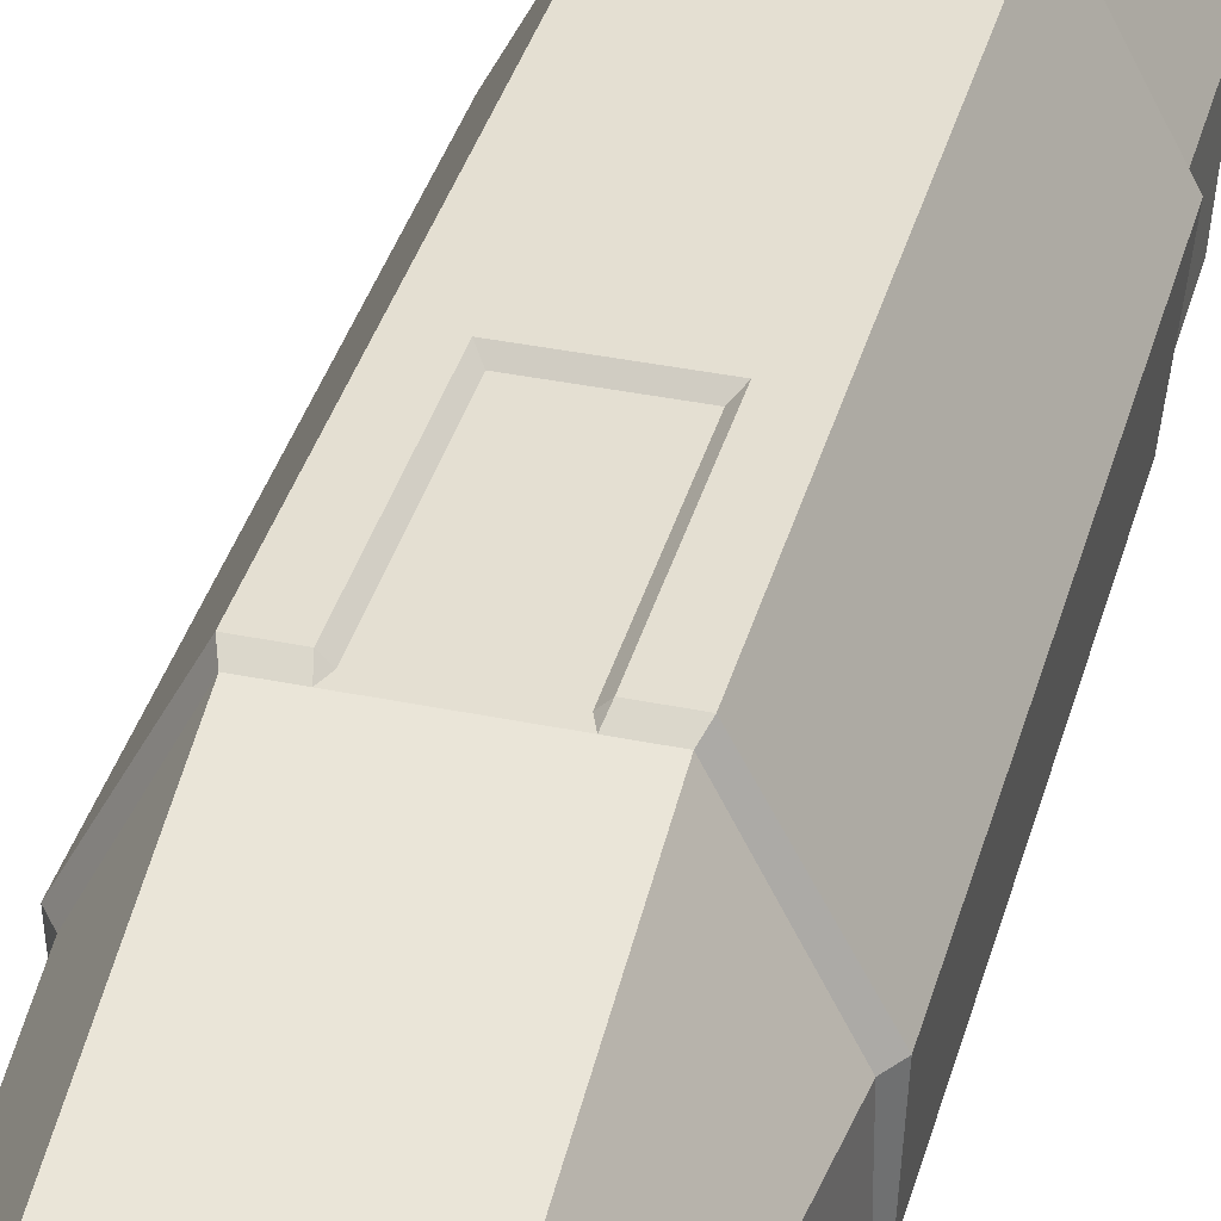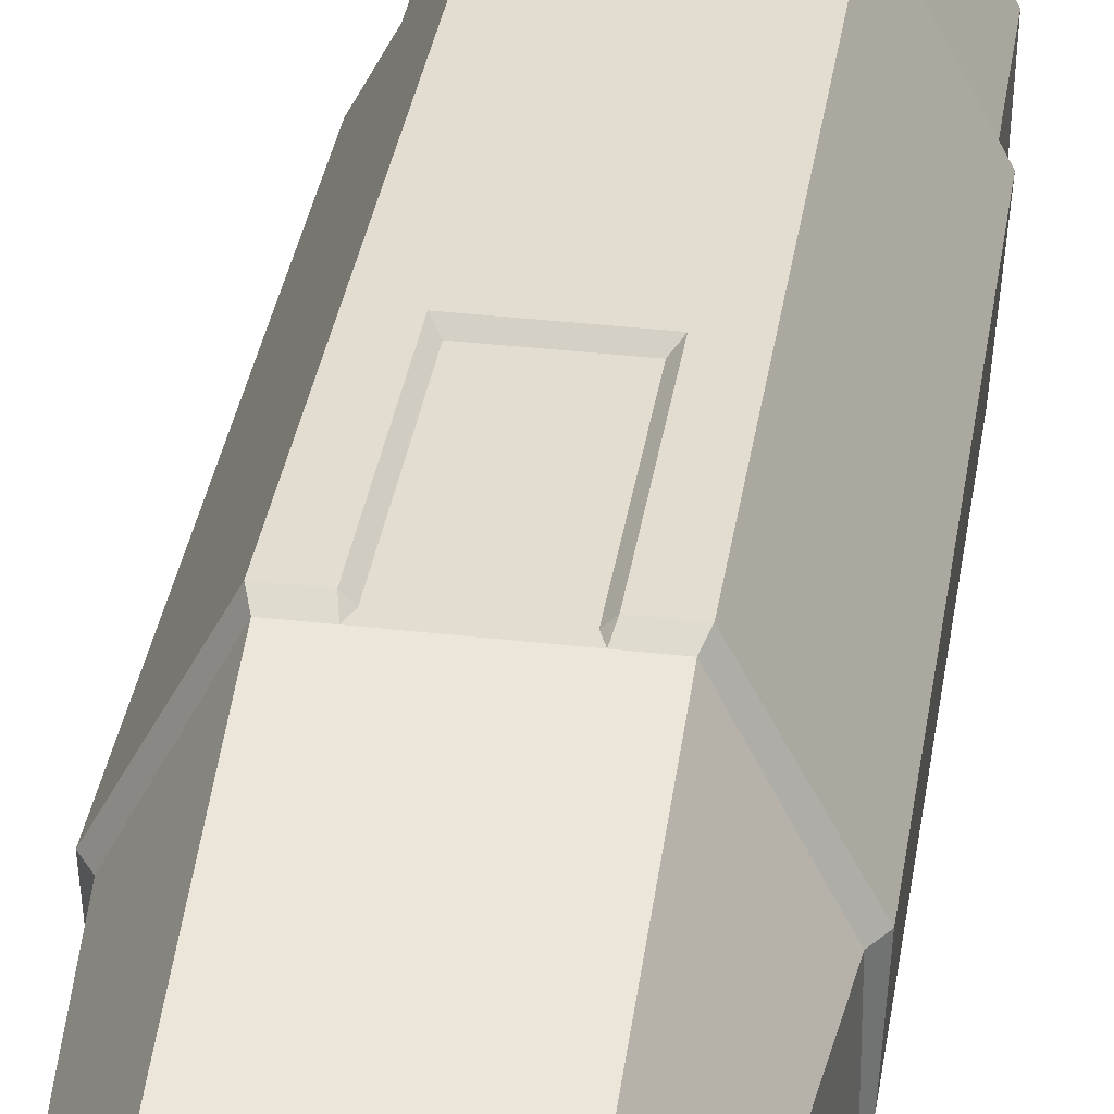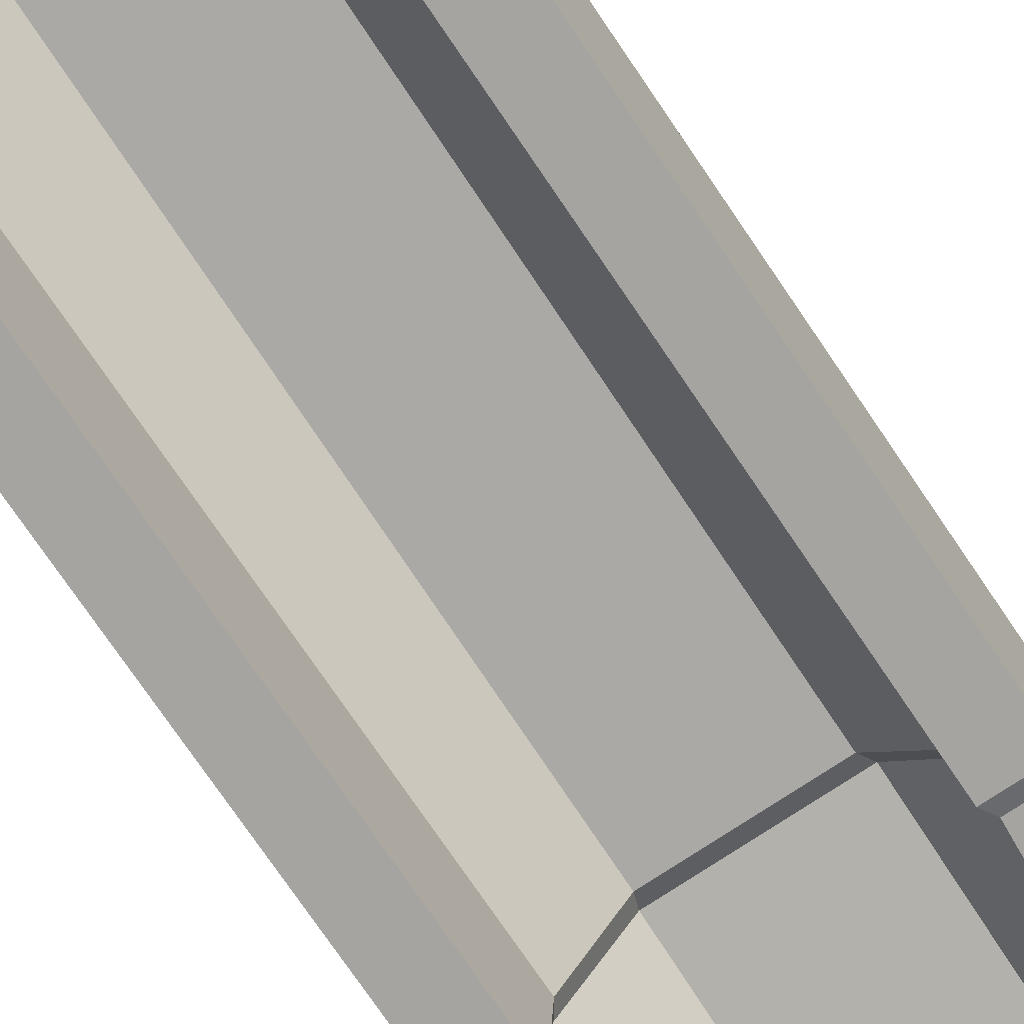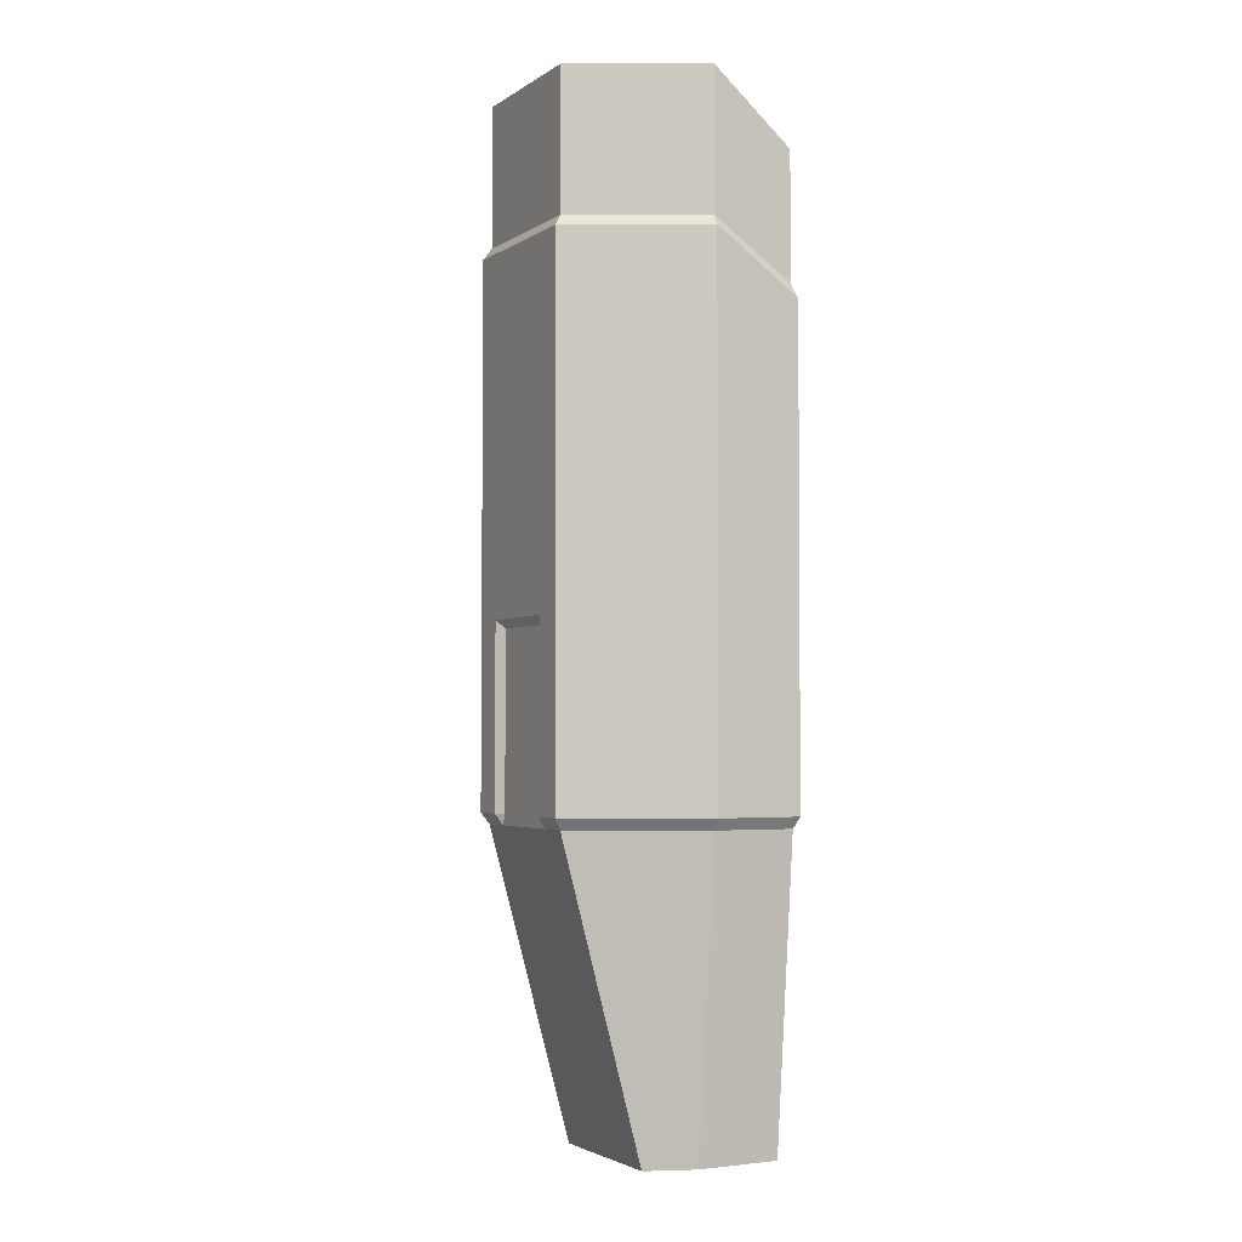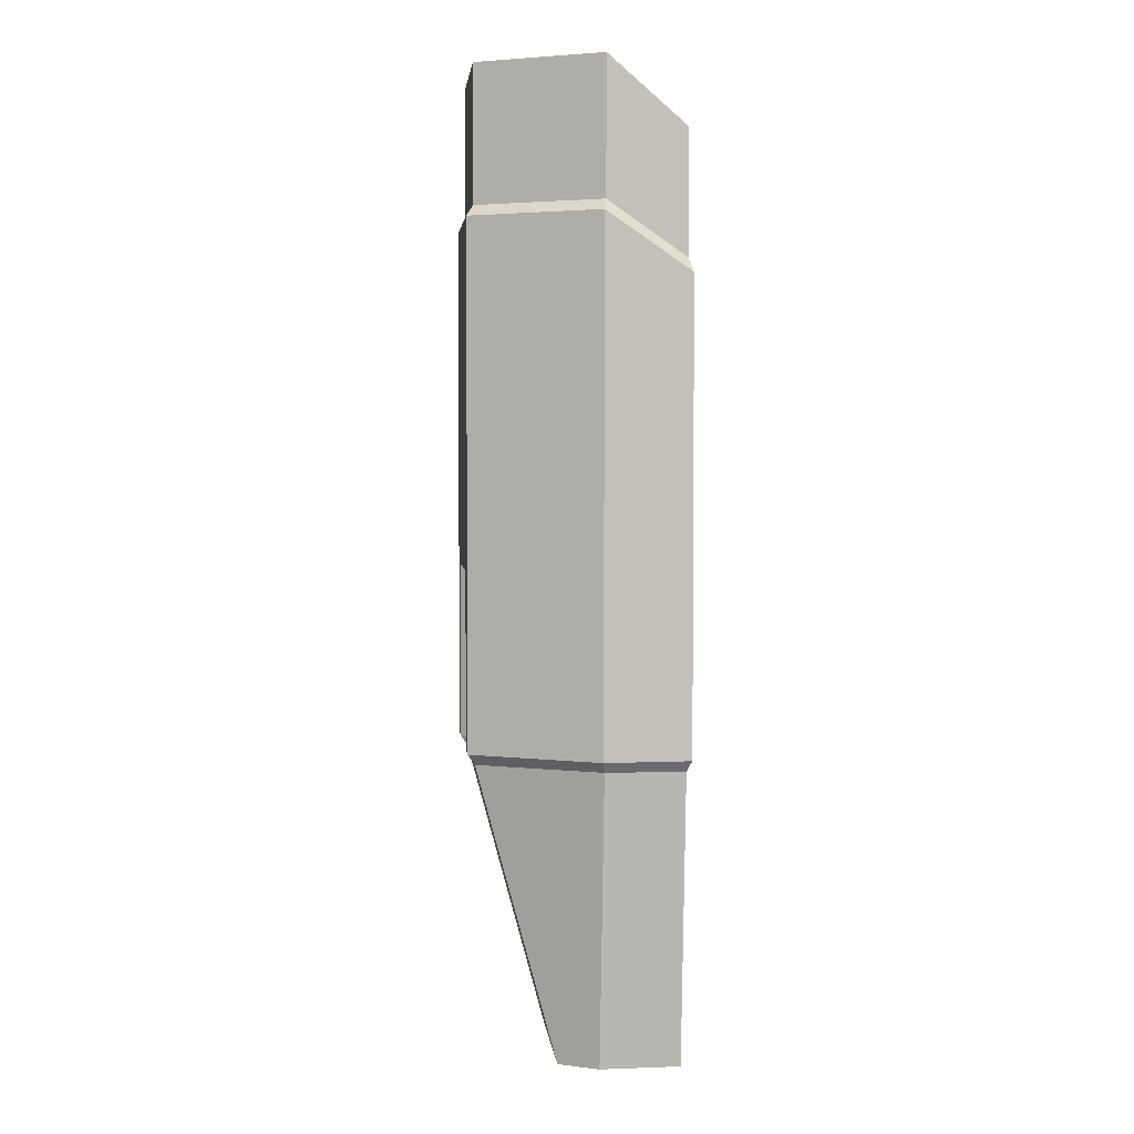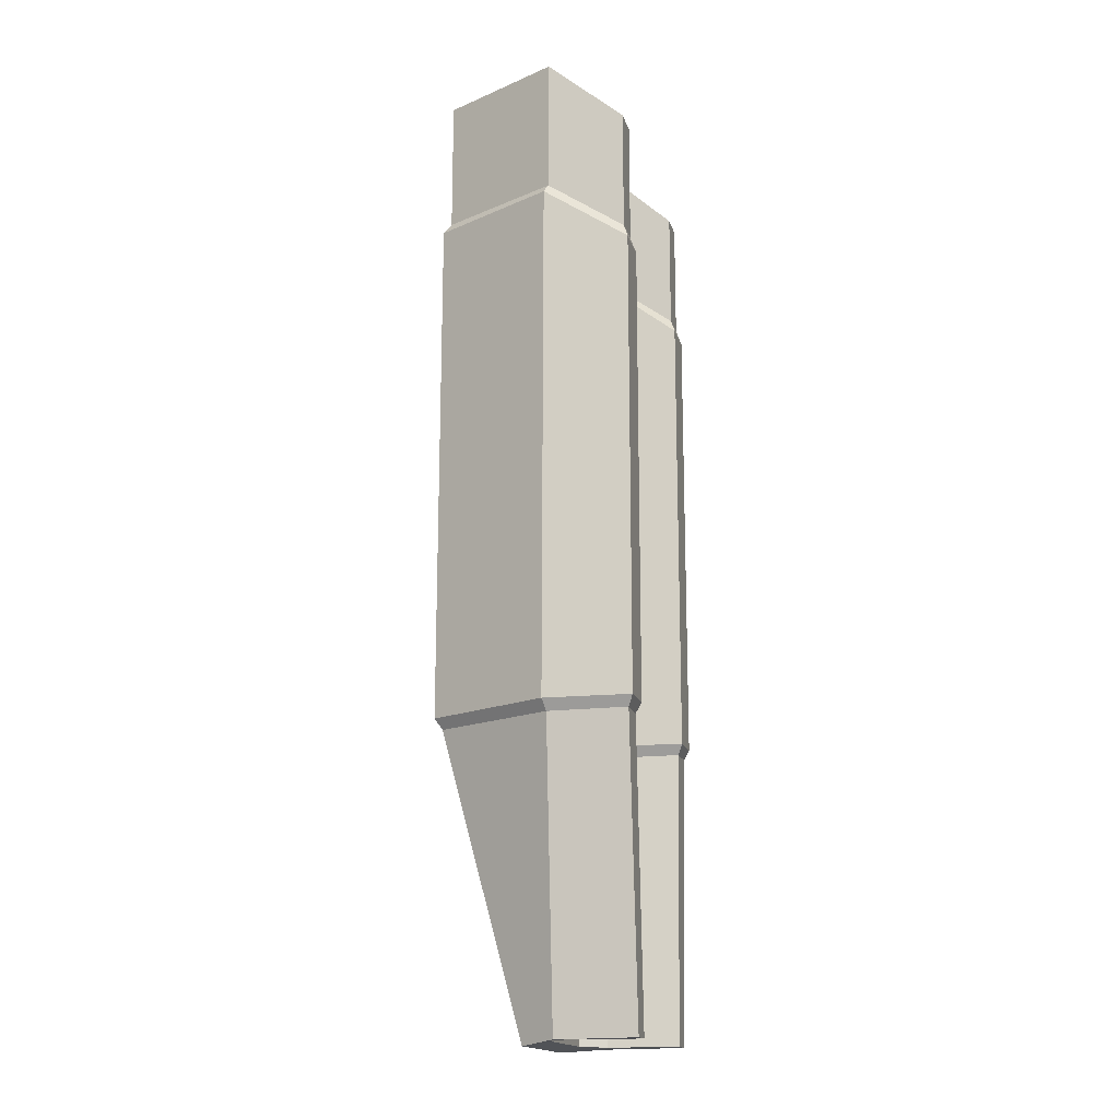
<metadata>
{"format":"obj","ext":"obj","renderer":"f3d","projection":"perspective","resolution":1024,"background":"white","views":[{"elev":37.0,"azim":-165.1,"up":"+Y"},{"elev":35.2,"azim":-171.3,"up":"+Y"},{"elev":-73.2,"azim":33.9,"up":"+Y"},{"elev":-3.0,"azim":-117.0,"up":"+Z"},{"elev":3.4,"azim":-95.9,"up":"+Z"},{"elev":-16.5,"azim":-75.9,"up":"+Z"}]}
</metadata>
<code>
v -35.71 64.06 -87.92
v 35.71 64.06 -87.92
v 34.51 26.25 -228
v -34.51 26.25 -228
v 63.98 8.113 -87.92
v 50.19 8.521 -226.1
v -50.19 8.521 -226.1
v -63.98 8.113 -87.92
v -35 64.06 227.7
v 35 64.06 227.7
v 63.85 7.54 227.7
v -63.85 7.54 227.7
v -64.33 -28.63 -87.92
v -64.33 -28.63 196.3
v 64.33 -28.63 196.3
v 64.33 -28.63 -87.92
v 50.94 -28.63 -225.6
v -50.94 -28.63 -225.6
v 28.31 15.79 -225.6
v -28.31 15.79 -225.6
v 39.6 4.979 -225.6
v -39.6 4.979 -225.6
v -28.31 53.1 227.7
v 28.31 53.1 227.7
v 50 4.979 227.7
v -50 4.979 227.7
v -50 -28.63 -87.92
v -50 -28.63 196.3
v 50 -28.63 196.3
v 50 -28.63 -87.92
v 39.6 -28.63 -225.6
v -39.6 -28.63 -225.6
v 50 4.979 -87.92
v 28.31 35.52 -87.92
v -28.31 35.52 -87.92
v -50 4.979 -87.92
v 50 4.979 164.6
v 50 -28.63 139.5
v 64.33 -28.63 139.5
v 63.88 7.654 164.6
v 35.14 64.06 164.6
v -35.14 64.06 164.6
v -63.88 7.654 164.6
v -64.33 -28.63 139.5
v -50 -28.63 139.5
v -50 4.979 164.6
v -28.31 49.59 164.6
v 28.31 49.59 164.6
v 45.74 3.836 159.6
v 47.72 -30.92 132.9
v 45.74 3.836 -82.86
v 47.72 -30.92 -82.89
v 66.61 -30.89 132.9
v 66.61 -30.89 -82.89
v 68.2 8.713 159.6
v 68.3 9.171 -82.88
v 37.18 67.38 159.6
v 37.75 67.38 -82.89
v -37.18 67.38 159.6
v -37.75 67.38 -82.89
v -68.3 9.171 -82.88
v -68.2 8.713 159.6
v -66.61 -30.89 132.9
v -66.61 -30.89 -82.89
v -47.72 -30.92 -82.89
v -47.72 -30.92 132.9
v -45.74 3.836 -82.86
v -45.74 3.836 159.6
v -26.33 32.09 -82.74
v -26.33 46.16 159.7
v 26.33 32.09 -82.74
v 26.33 46.16 159.7
v -21.43 64.06 -87.92
v 21.43 64.06 -87.92
v -22.65 67.38 -82.89
v 22.65 67.38 -82.89
v 22.51 67.38 0.1782
v -22.51 67.38 0.1782
v 21.43 64.06 -87.92
v 19.4 64.06 -82.89
v -21.43 64.06 -87.92
v -19.4 64.06 -82.89
v -19.28 64.06 -3.616
v 19.28 64.06 -3.616
f 3 74 2
f 2 5 6 3
f 7 8 1 4
f 9 10 41 42
f 11 40 41 10
f 42 43 12 9
f 12 43 44 14
f 11 15 39 40
f 6 5 16 17
f 18 13 8 7
f 19 20 4 3
f 21 19 3 6
f 20 22 7 4
f 23 24 10 9
f 24 25 11 10
f 26 23 9 12
f 44 45 28 14
f 28 26 12 14
f 25 29 15 11
f 29 38 39 15
f 30 31 17 16
f 31 21 6 17
f 32 27 13 18
f 22 32 18 7
f 19 34 35 20
f 22 36 27 32
f 19 21 33 34
f 20 35 36 22
f 30 33 21 31
f 25 37 38 29
f 48 37 25 24
f 47 48 24 23
f 46 47 23 26
f 45 46 26 28
f 50 49 51 52
f 53 50 52 54
f 55 53 54 56
f 57 55 56 58
f 59 57 77 78
f 61 62 59 60
f 63 62 61 64
f 65 66 63 64
f 65 67 68 66
f 67 69 70 68
f 69 71 72 70
f 71 51 49 72
f 38 37 49 50
f 33 30 52 51
f 39 38 50 53
f 30 16 54 52
f 40 39 53 55
f 16 5 56 54
f 41 40 55 57
f 5 2 58 56
f 42 41 57 59
f 2 74 76 58
f 1 8 61 60
f 43 42 59 62
f 44 43 62 63
f 8 13 64 61
f 45 44 63 66
f 13 27 65 64
f 27 36 67 65
f 46 45 66 68
f 36 35 69 67
f 47 46 68 70
f 35 34 71 69
f 48 47 70 72
f 34 33 51 71
f 37 48 72 49
f 76 77 57 58
f 1 73 4
f 4 73 74 3
f 75 73 1 60
f 80 79 81 82
f 59 78 75 60
f 82 83 84 80
f 76 74 79 80
f 74 73 81 79
f 73 75 82 81
f 75 78 83 82
f 78 77 84 83
f 77 76 80 84

</code>
